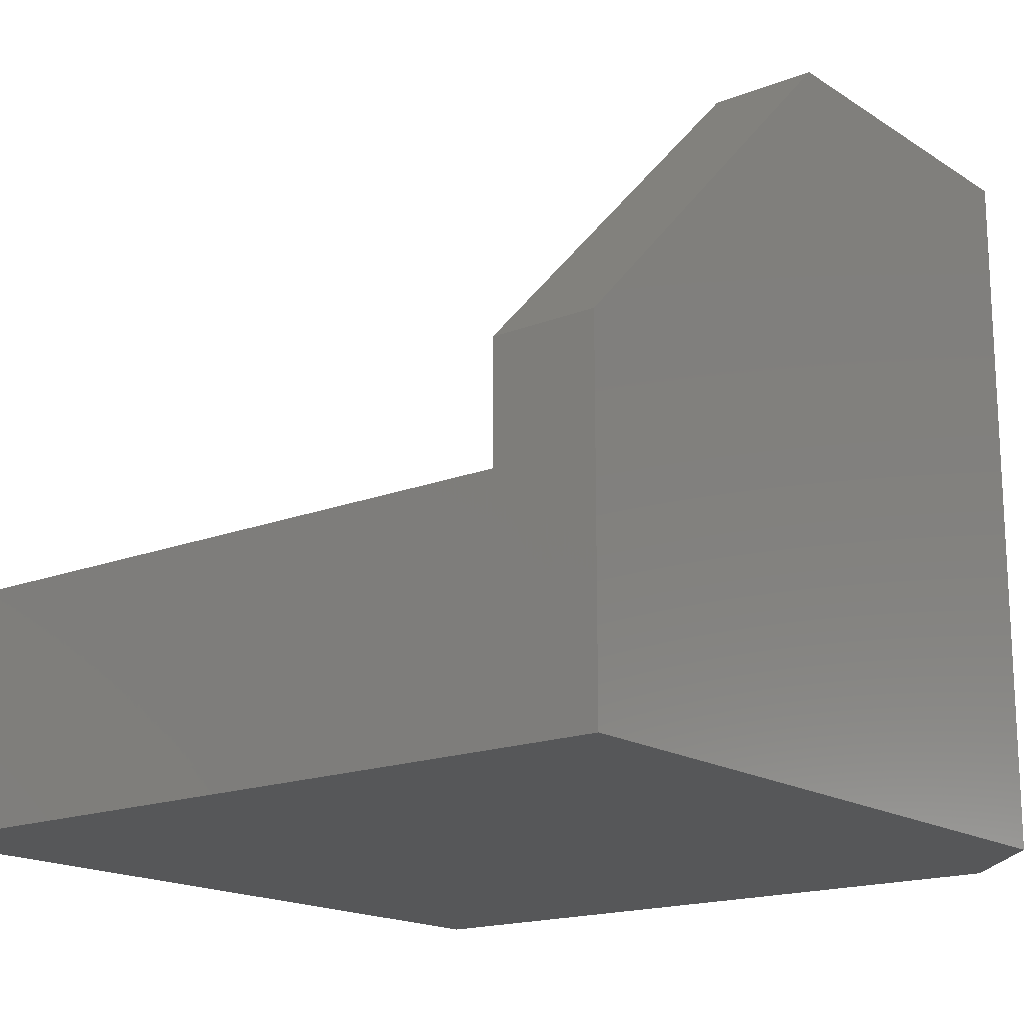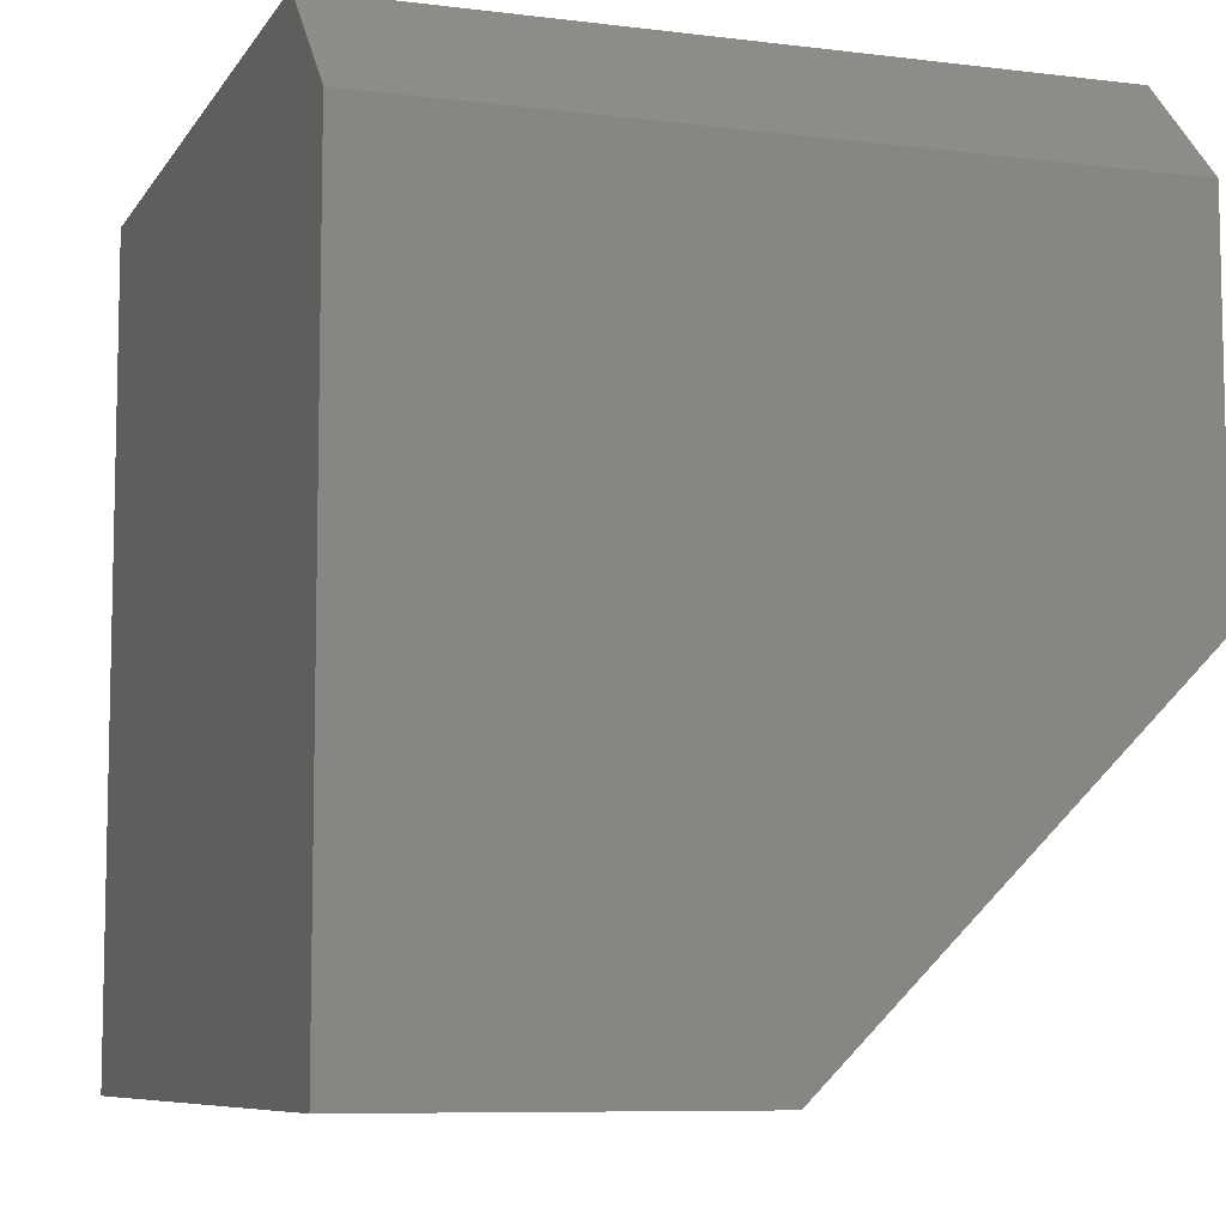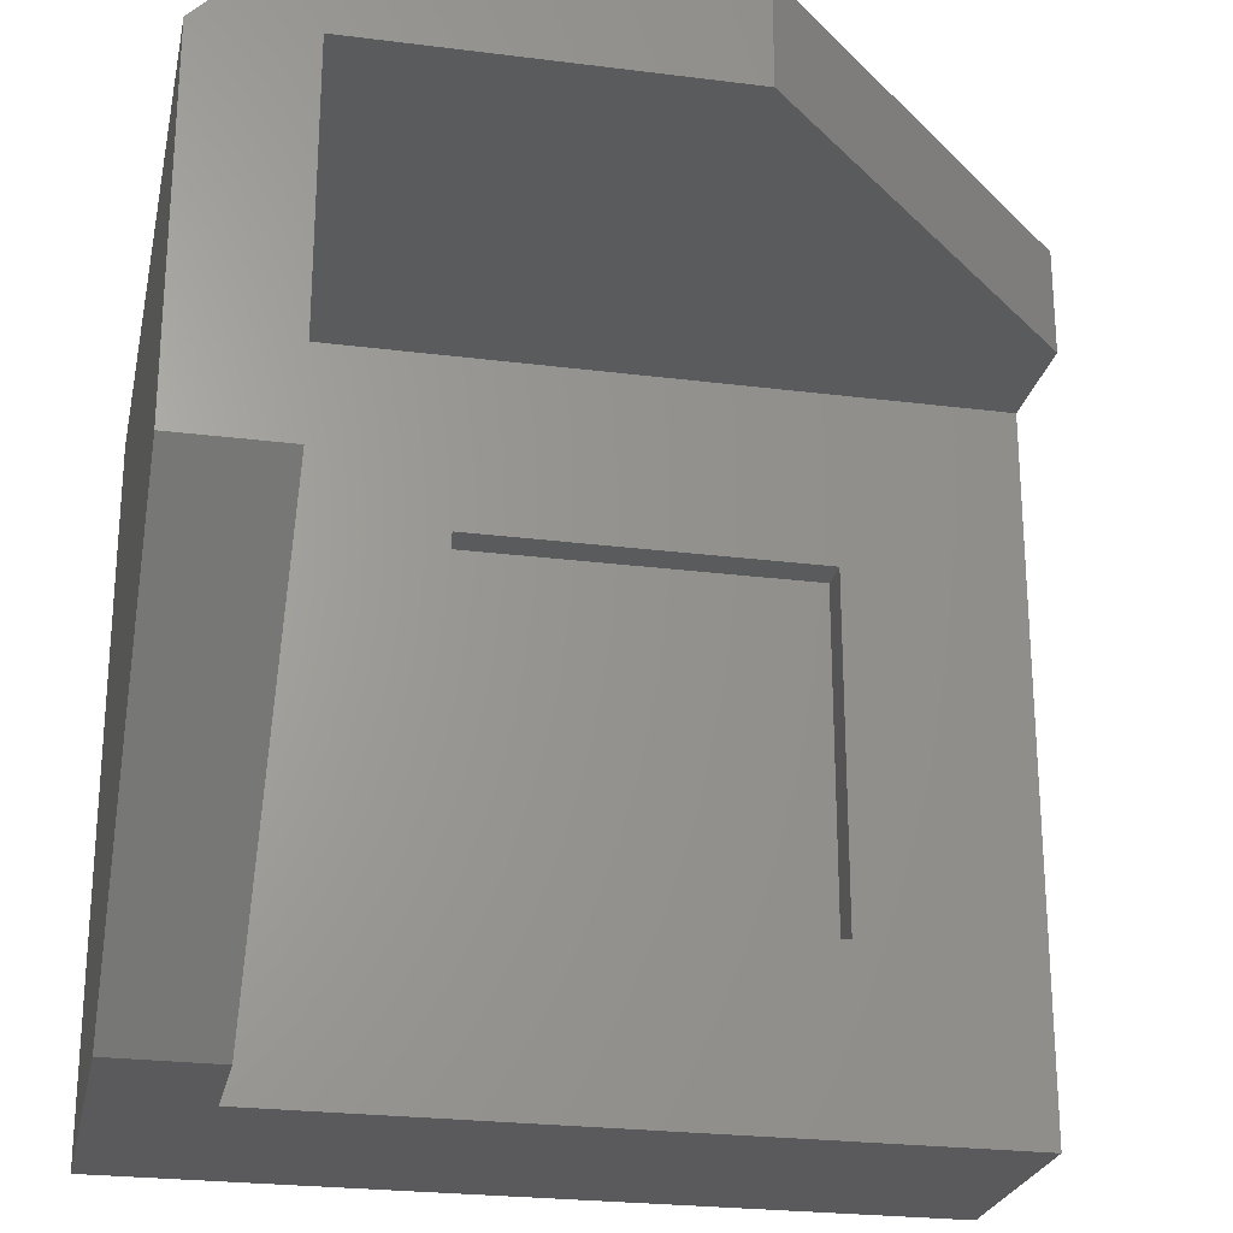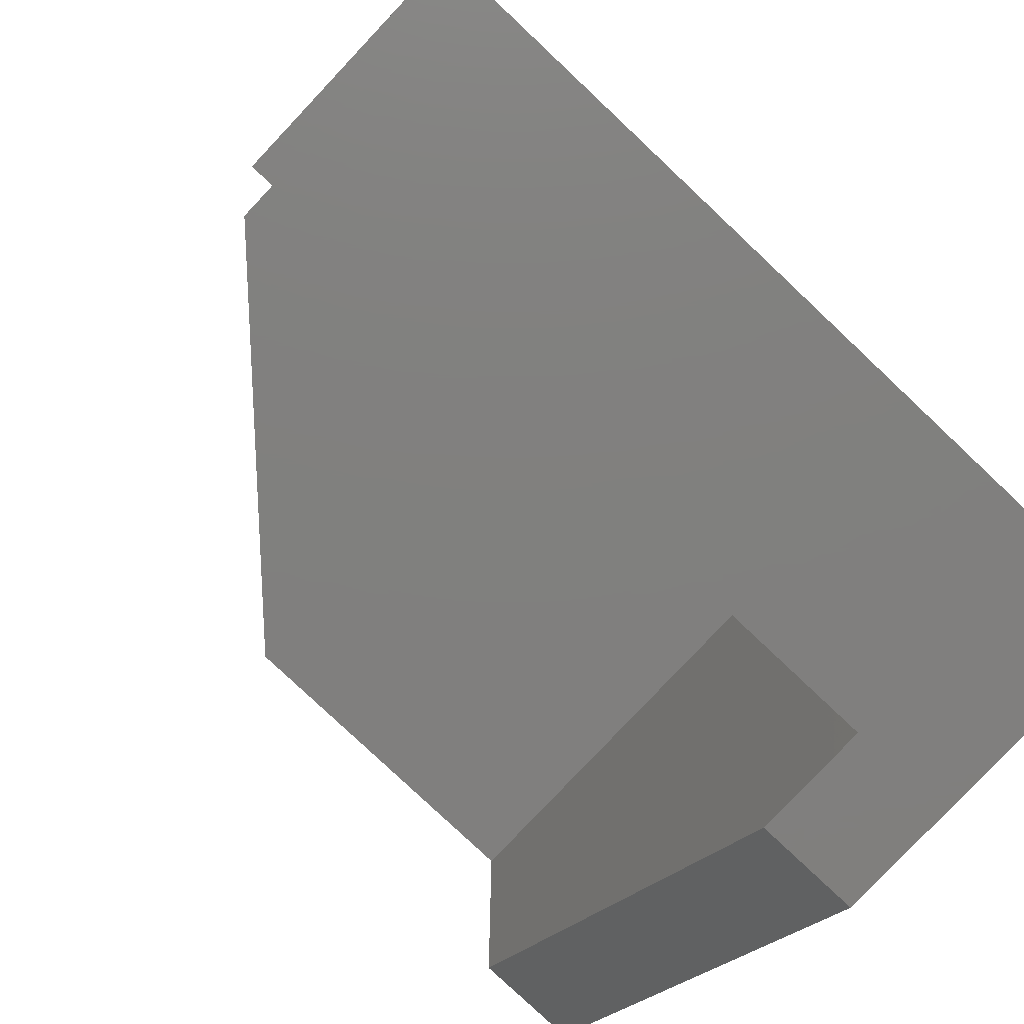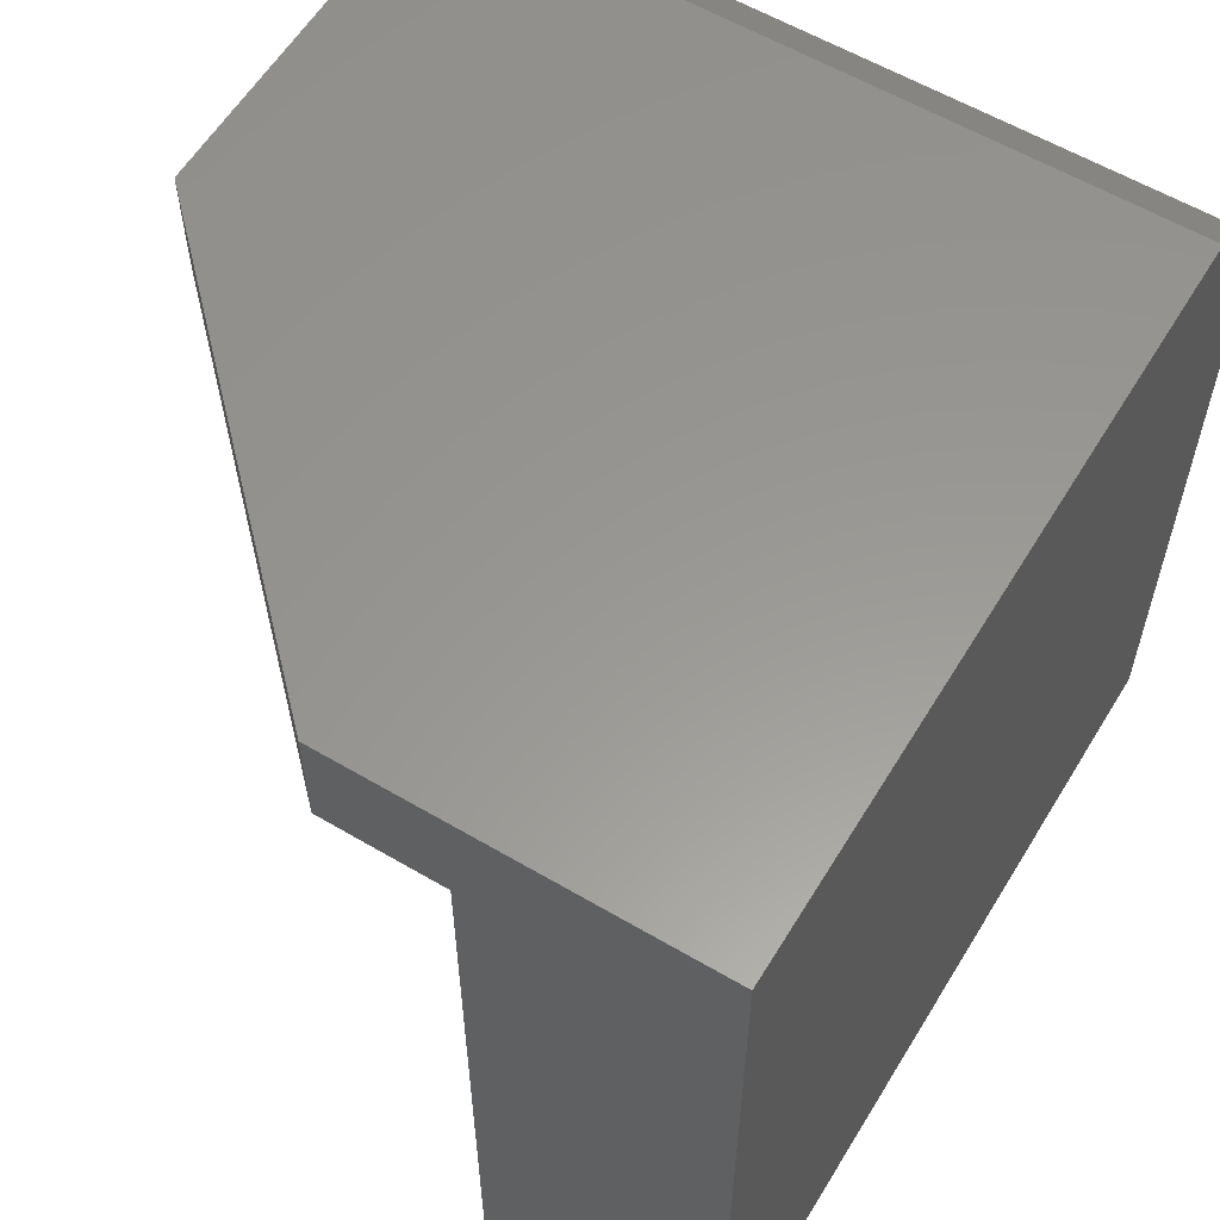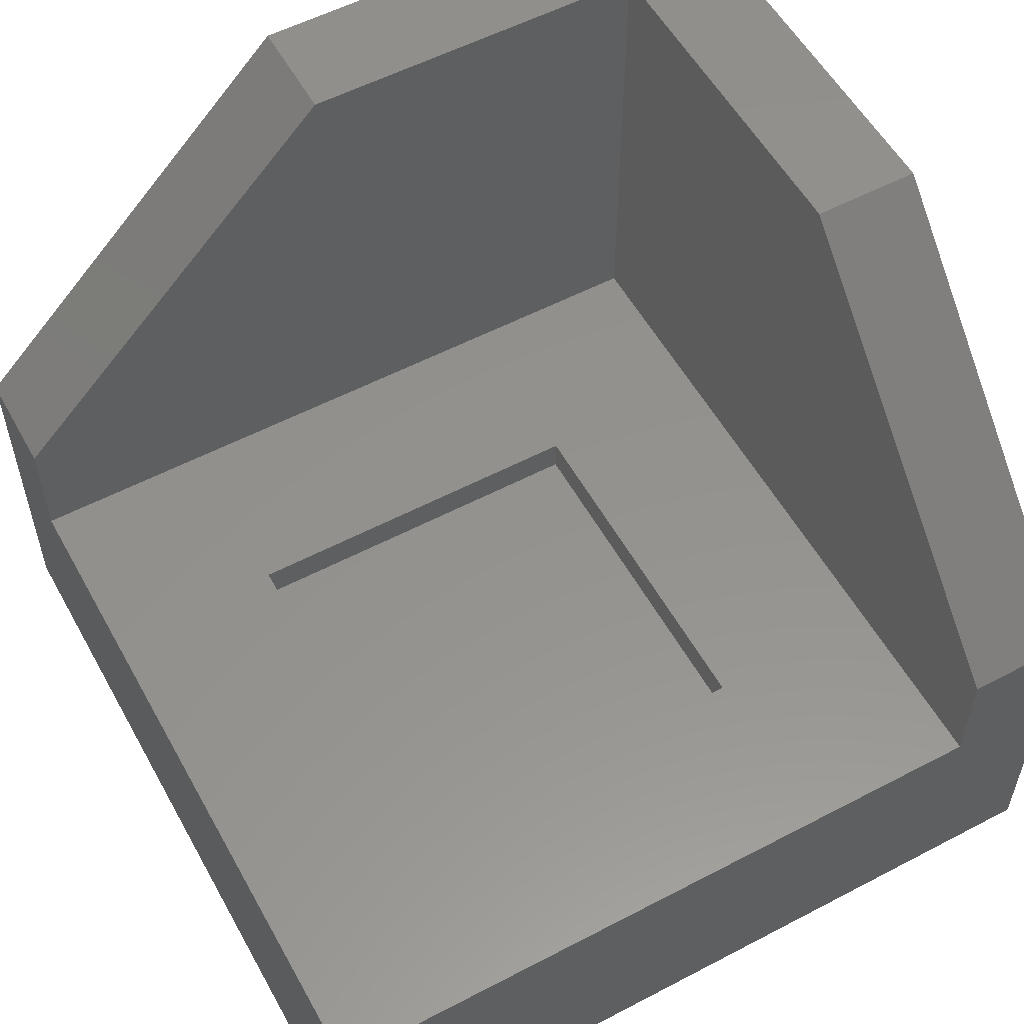
<metadata>
{"format":"stl","ext":"stl","renderer":"f3d","projection":"perspective","resolution":1024,"background":"white","views":[{"elev":-17.0,"azim":128.3,"up":"+Z"},{"elev":-8.0,"azim":-109.0,"up":"+Y"},{"elev":-24.8,"azim":-11.7,"up":"+Y"},{"elev":-79.9,"azim":136.7,"up":"+Y"},{"elev":59.0,"azim":121.2,"up":"+Y"},{"elev":55.8,"azim":61.2,"up":"+Z"}]}
</metadata>
<code>
# stl→obj: 28 verts, 52 faces
v 3 -4.512e-14 6.7
v 8 5 6.7
v 3 20 6.7
v 23 -4.512e-14 6.7
v 18 5 6.7
v 18 15 6.7
v 8 15 6.7
v 23 20 6.7
v 23 23 0
v 23 -4.512e-14 0
v 23 20 10
v 23 23 10
v 13 20 20
v 13 23 20
v 3 20 20
v 3 23 20
v 3 23 0
v 3 10 20
v 1.128e-14 20 20
v -5.64e-15 10 20
v 0 0 0
v 0 0 10
v 1.128e-14 20 0
v 3 -1.128e-14 10
v 18 5 5.7
v 8 15 5.7
v 8 5 5.7
v 18 15 5.7
f 1 2 3
f 2 1 4
f 2 4 5
f 5 4 6
f 3 7 8
f 7 3 2
f 8 7 6
f 8 6 4
f 9 4 10
f 4 9 8
f 8 9 11
f 11 9 12
f 12 13 11
f 13 12 14
f 11 3 8
f 3 11 15
f 15 11 13
f 16 9 17
f 9 16 12
f 12 16 14
f 18 19 20
f 19 18 15
f 15 16 19
f 16 15 13
f 16 13 14
f 20 21 22
f 21 20 23
f 23 20 19
f 22 18 20
f 18 22 24
f 4 21 10
f 21 4 1
f 21 1 22
f 22 1 24
f 23 10 21
f 10 23 17
f 10 17 9
f 16 23 19
f 23 16 17
f 3 24 1
f 24 3 18
f 18 3 15
f 25 26 27
f 26 25 28
f 2 25 27
f 25 2 5
f 6 25 5
f 25 6 28
f 6 26 28
f 26 6 7
f 26 2 27
f 2 26 7

</code>
